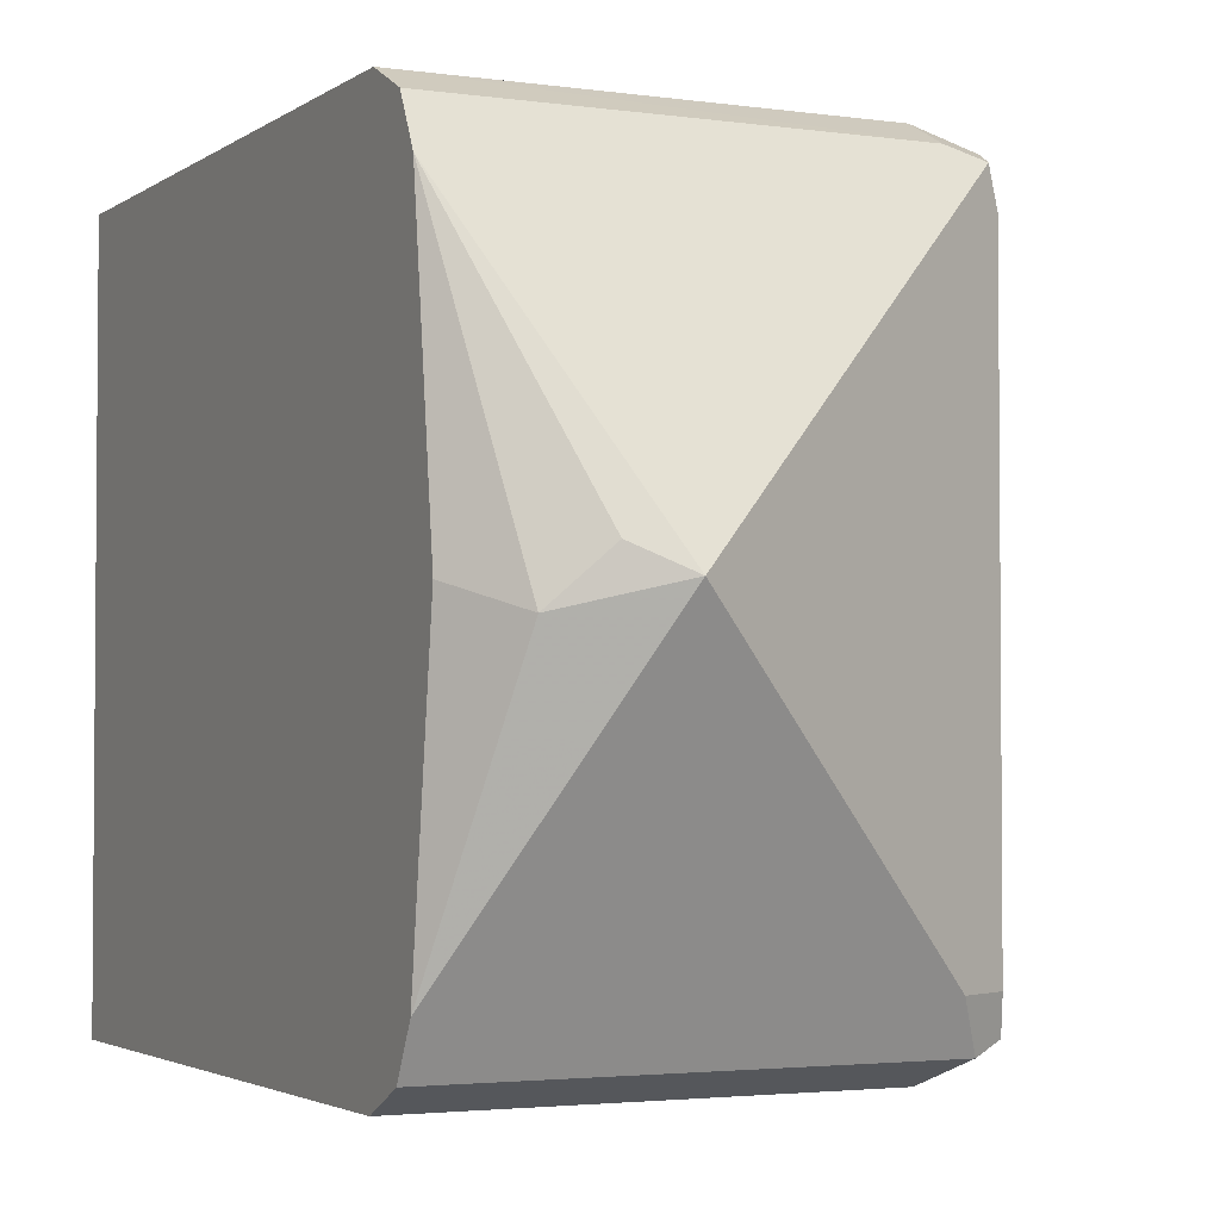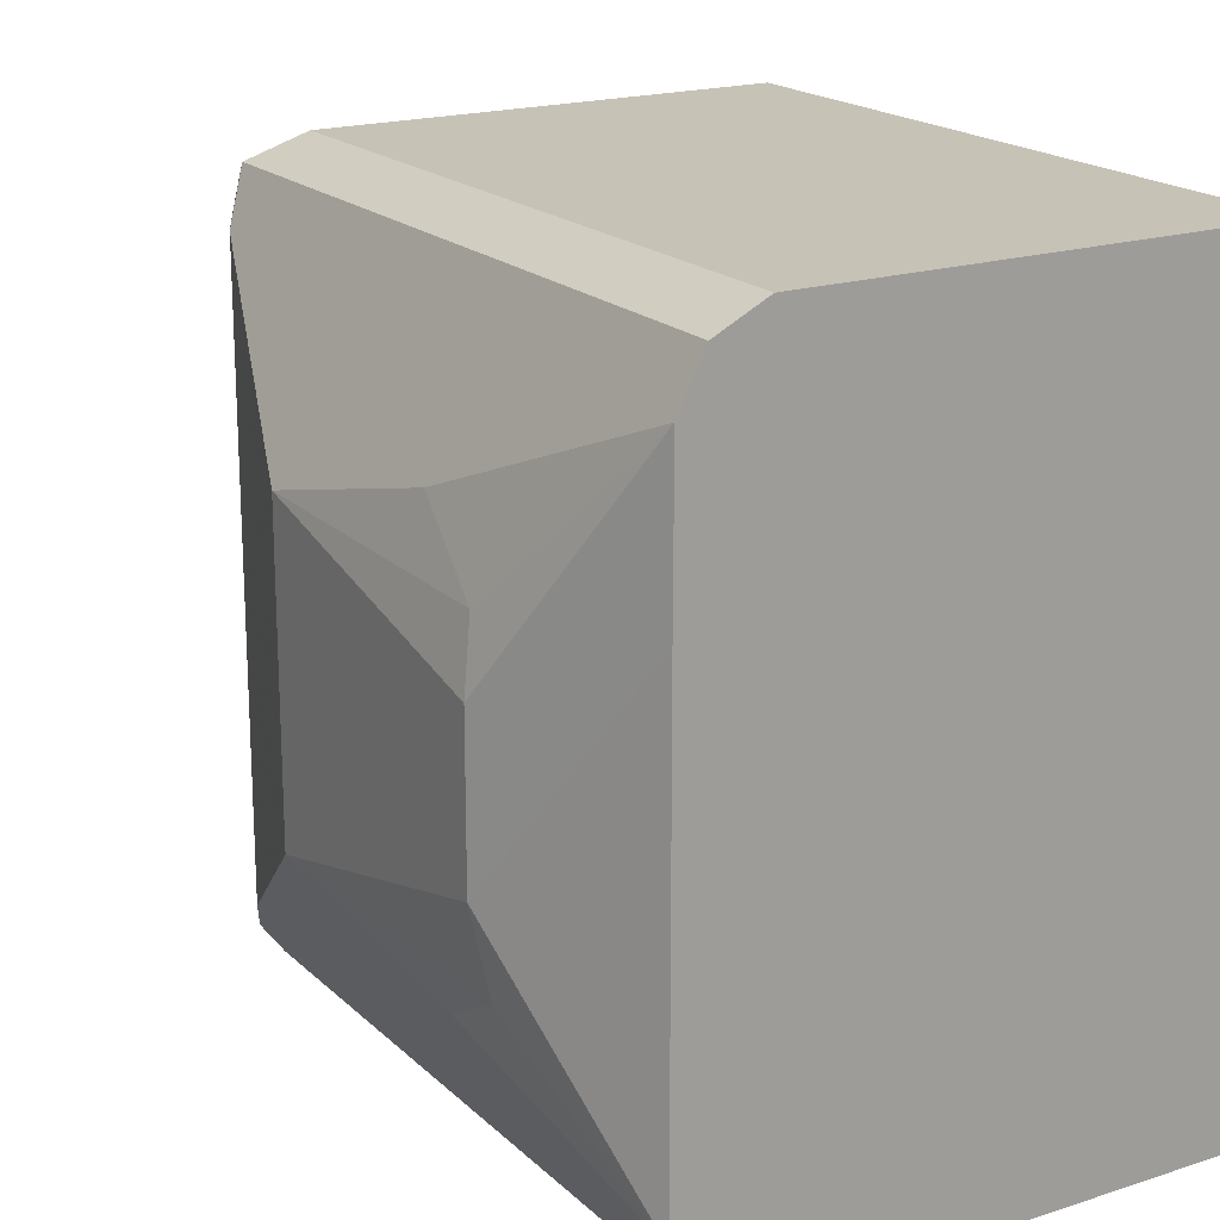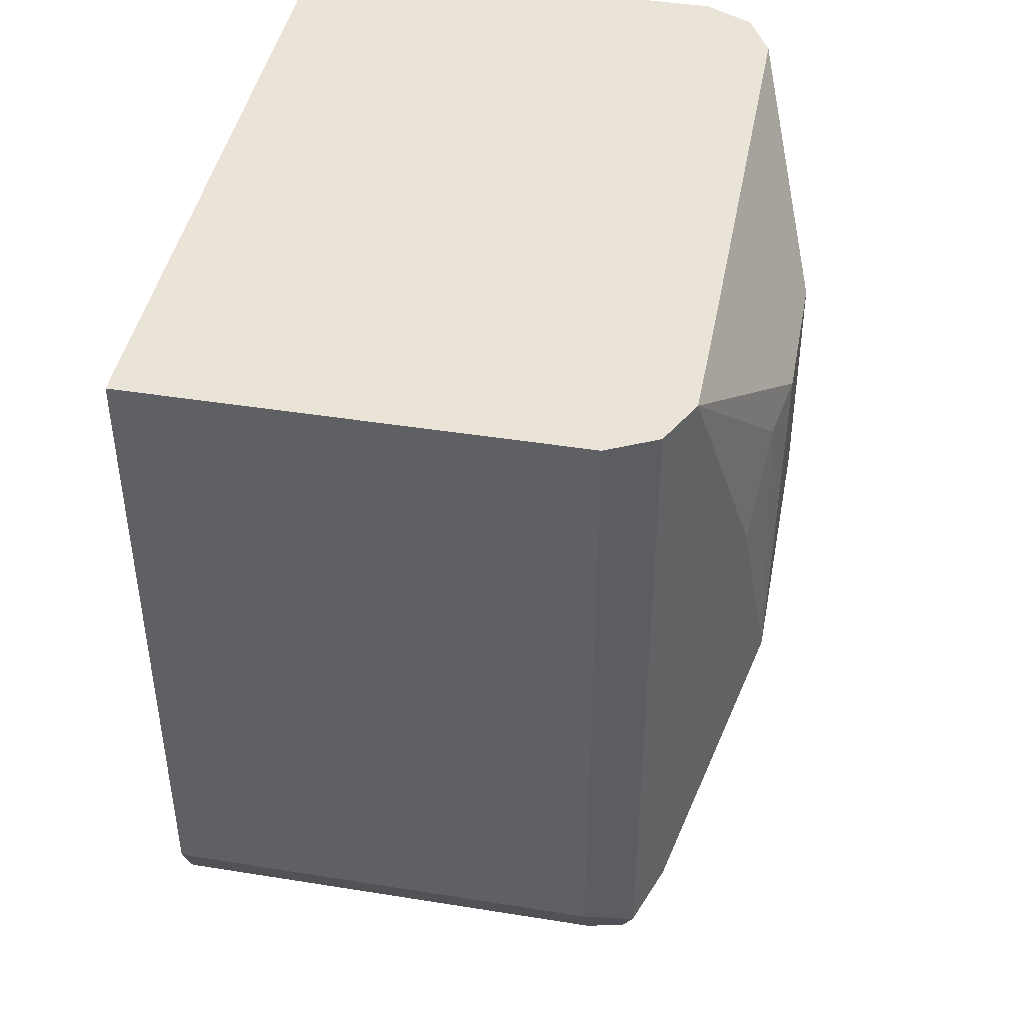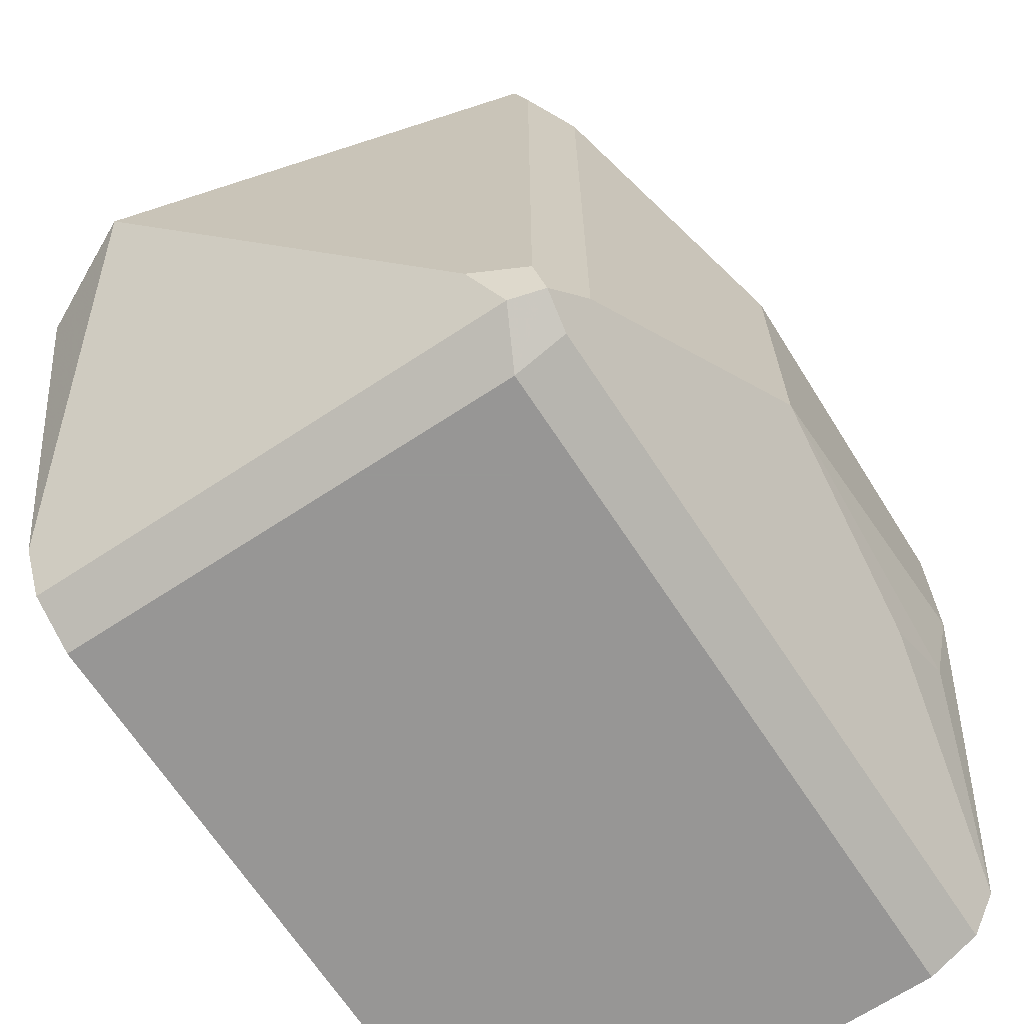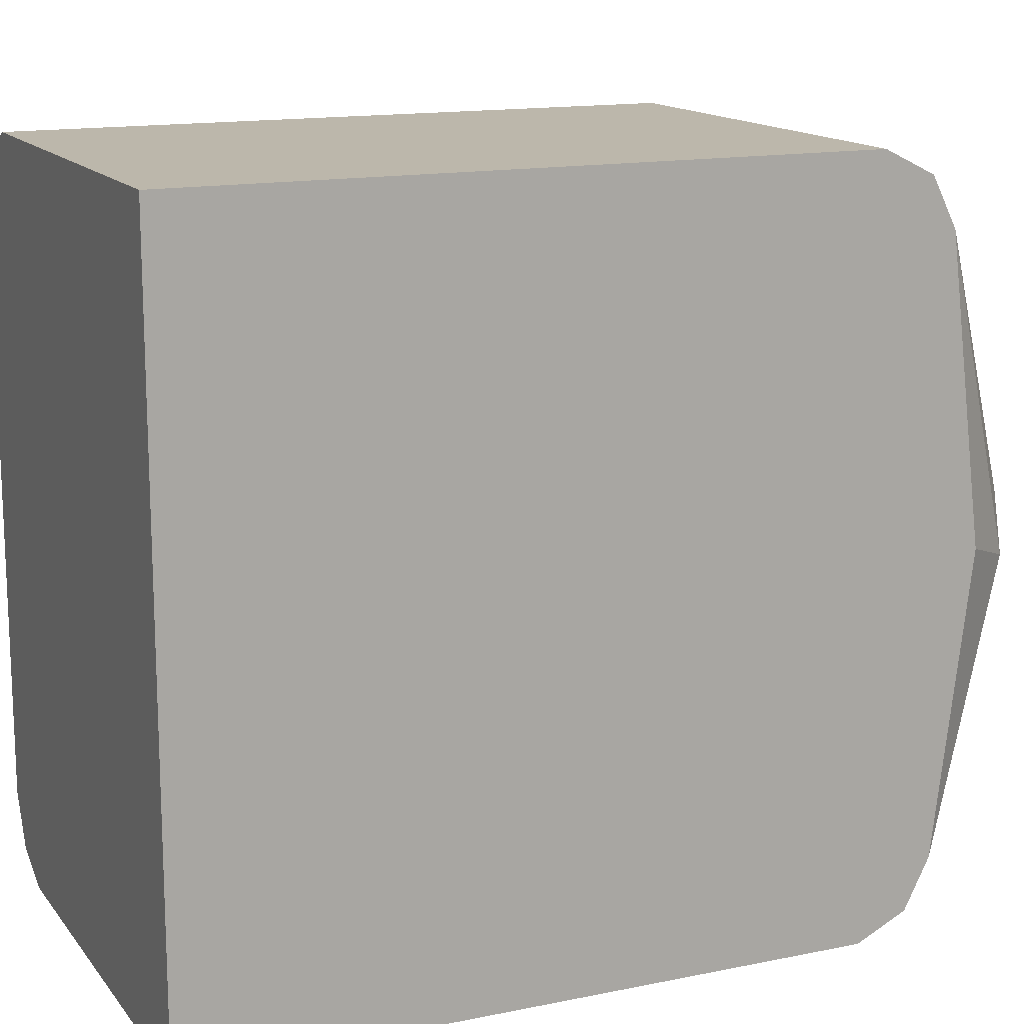
<metadata>
{"format":"obj","ext":"obj","renderer":"f3d","projection":"perspective","resolution":1024,"background":"white","views":[{"elev":-2.8,"azim":153.8,"up":"+Y"},{"elev":19.1,"azim":-31.3,"up":"+Y"},{"elev":43.5,"azim":-169.3,"up":"+Z"},{"elev":-68.0,"azim":-146.7,"up":"+Y"},{"elev":14.5,"azim":65.9,"up":"+Y"}]}
</metadata>
<code>
v -0.789 -0.08966 -0.3948
v -0.789 -0.08966 -0.5559
v -0.6814 -0.08966 -0.3948
v -0.6814 -0.08966 -0.5559
v -0.6814 0.08966 -0.3948
v -0.6814 0.08966 -0.5559
v -0.789 0.08966 -0.5559
v -0.789 0.08368 -0.5679
v -0.798 0.08069 -0.5693
v -0.7173 -0 -0.6097
v -0.6814 0.08366 -0.5679
v -0.6814 -0.08368 -0.5679
v -0.795 -0.08368 -0.5679
v -0.8025 -0.08069 -0.5649
v -0.801 -0.08368 -0.5559
v -0.801 -0.08368 -0.3948
v -0.789 0.08966 -0.3948
v -0.807 0.07172 -0.3948
v -0.807 -0.07172 -0.3948
v -0.8249 -0.03586 -0.5021
v -0.807 -0.07172 -0.5559
v -0.807 0.07172 -0.5559
v -0.8249 0.03586 -0.5021
v -0.801 0.08368 -0.5619
v -0.801 0.07172 -0.5679
v -0.801 -0.07172 -0.5679
v -0.789 -0.07172 -0.5738
v -0.6814 -0.07172 -0.5738
v -0.6814 -3.511e-05 -0.5828
v -0.6934 -0.005968 -0.5977
v -0.7053 0.005968 -0.6037
v -0.6814 0.07172 -0.5738
v -0.801 0.08368 -0.3948
v -0.8189 0.04782 -0.4543
v -0.8219 0.03286 -0.4334
v -0.8249 0.01792 -0.4304
v -0.8071 0.03562 -0.3948
v -0.8249 -0.01792 -0.4304
v -0.8204 -0.03809 -0.4304
v -0.8189 -0.04782 -0.4483
f 32 29 30
f 32 31 10
f 32 10 11
f 32 11 29
f 7 9 24
f 29 11 12
f 32 30 31
f 28 12 10
f 28 10 30
f 28 30 29
f 28 29 12
f 13 10 12
f 27 10 13
f 7 24 17
f 26 13 14
f 31 30 10
f 7 17 5
f 39 19 38
f 33 17 24
f 26 27 13
f 38 37 36
f 38 36 20
f 39 38 20
f 39 20 40
f 39 40 19
f 38 19 37
f 5 17 3
f 37 19 18
f 35 36 18
f 35 23 36
f 34 23 35
f 34 35 18
f 34 18 23
f 33 24 18
f 33 18 17
f 37 18 36
f 26 10 27
f 8 6 11
f 25 10 26
f 2 14 13
f 2 13 12
f 4 2 12
f 4 12 11
f 6 4 11
f 8 11 10
f 8 10 9
f 8 9 7
f 8 7 6
f 6 7 5
f 6 5 4
f 4 5 3
f 4 3 2
f 2 3 1
f 23 20 36
f 15 14 2
f 15 16 14
f 15 2 16
f 2 1 16
f 25 26 14
f 25 14 22
f 25 22 9
f 22 24 9
f 22 18 24
f 22 23 18
f 22 20 23
f 25 9 10
f 21 20 22
f 21 14 20
f 20 14 19
f 19 14 16
f 19 16 18
f 18 16 17
f 16 3 17
f 1 3 16
f 21 22 14
f 40 20 19

</code>
